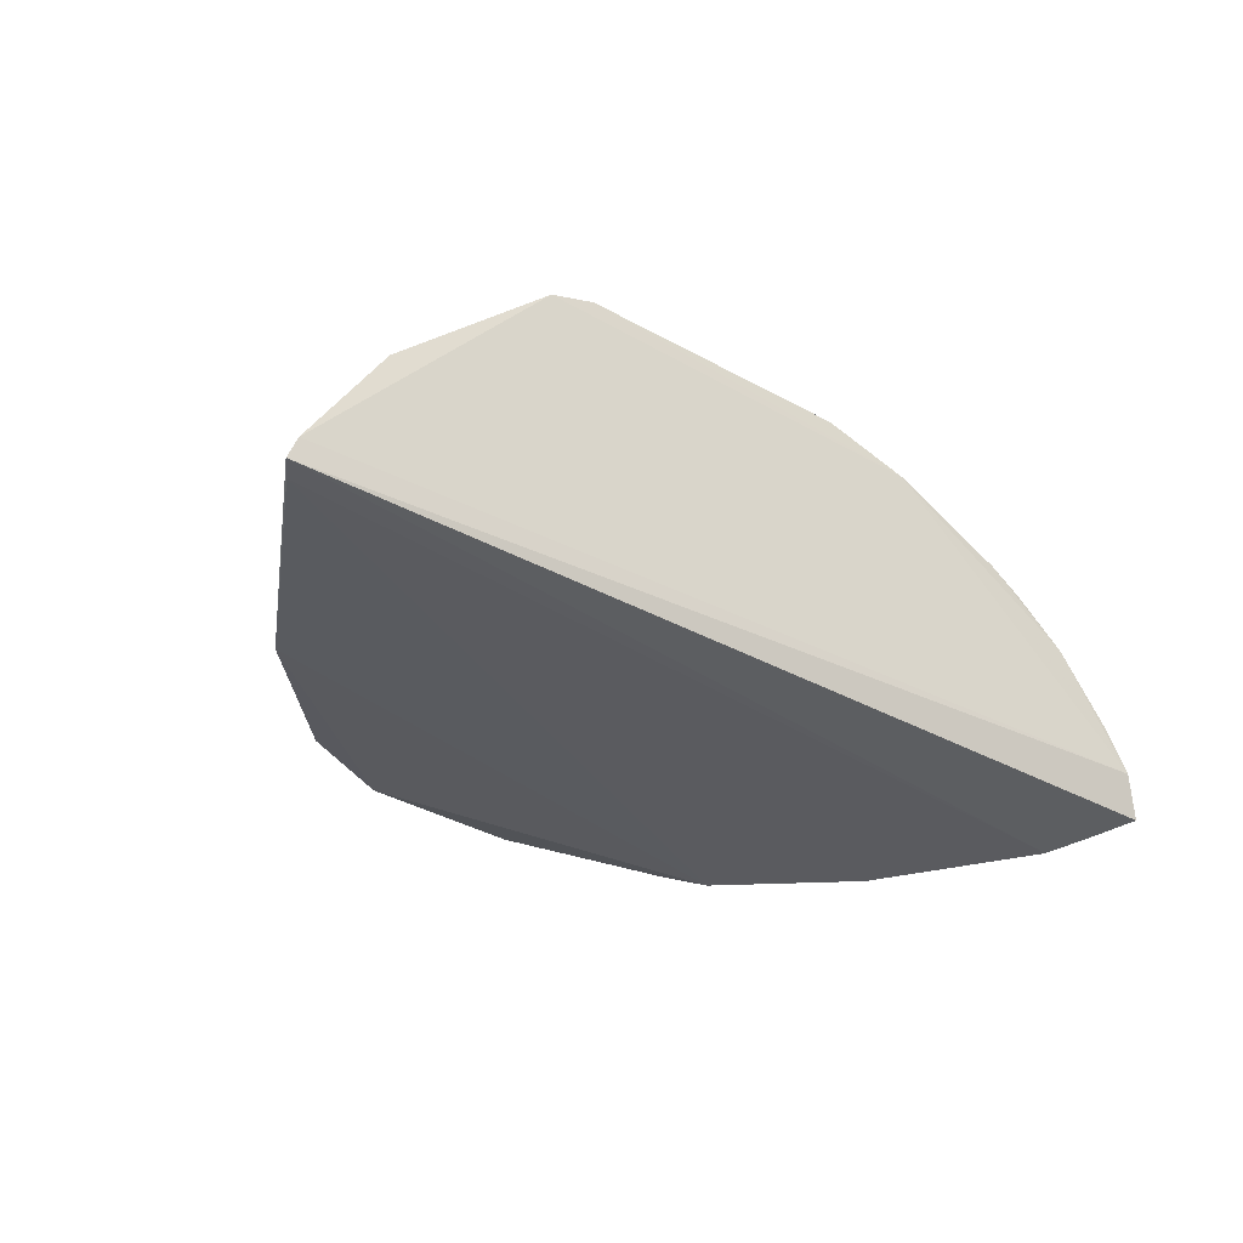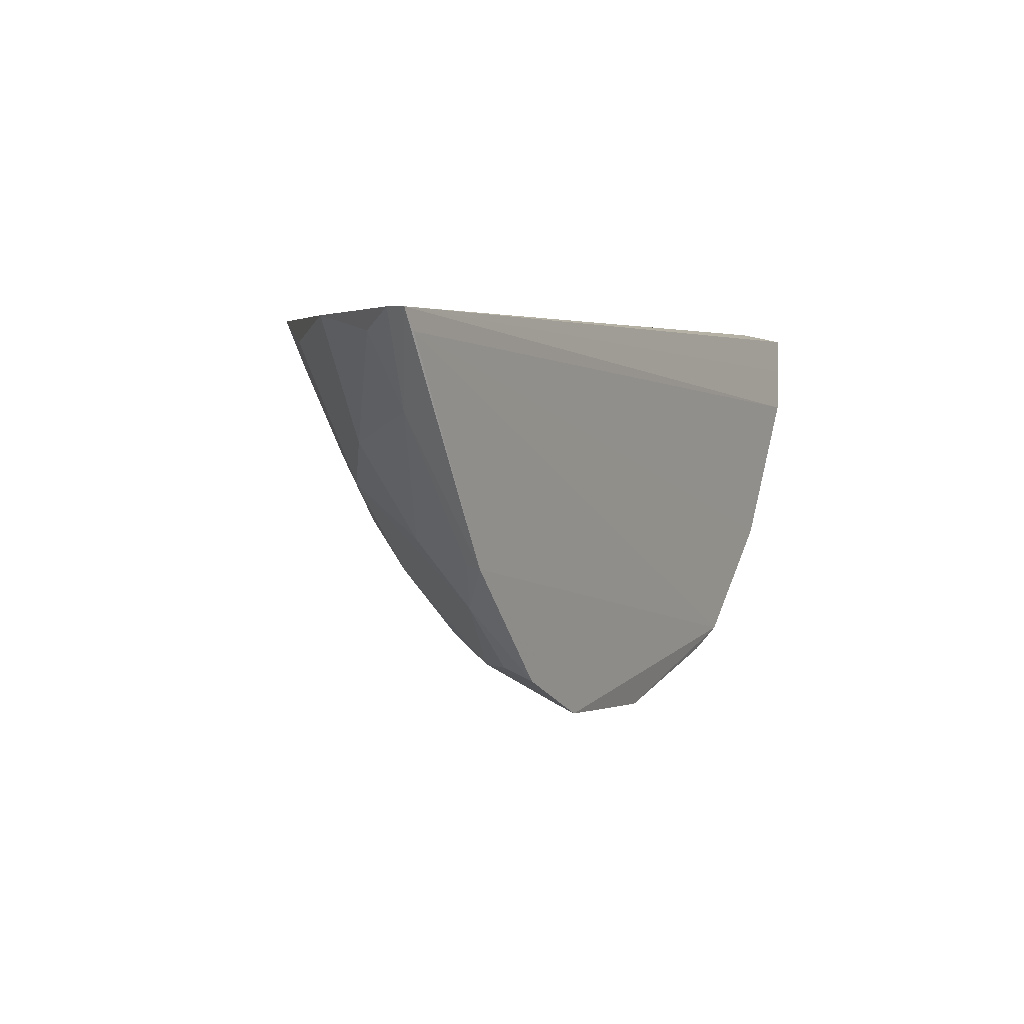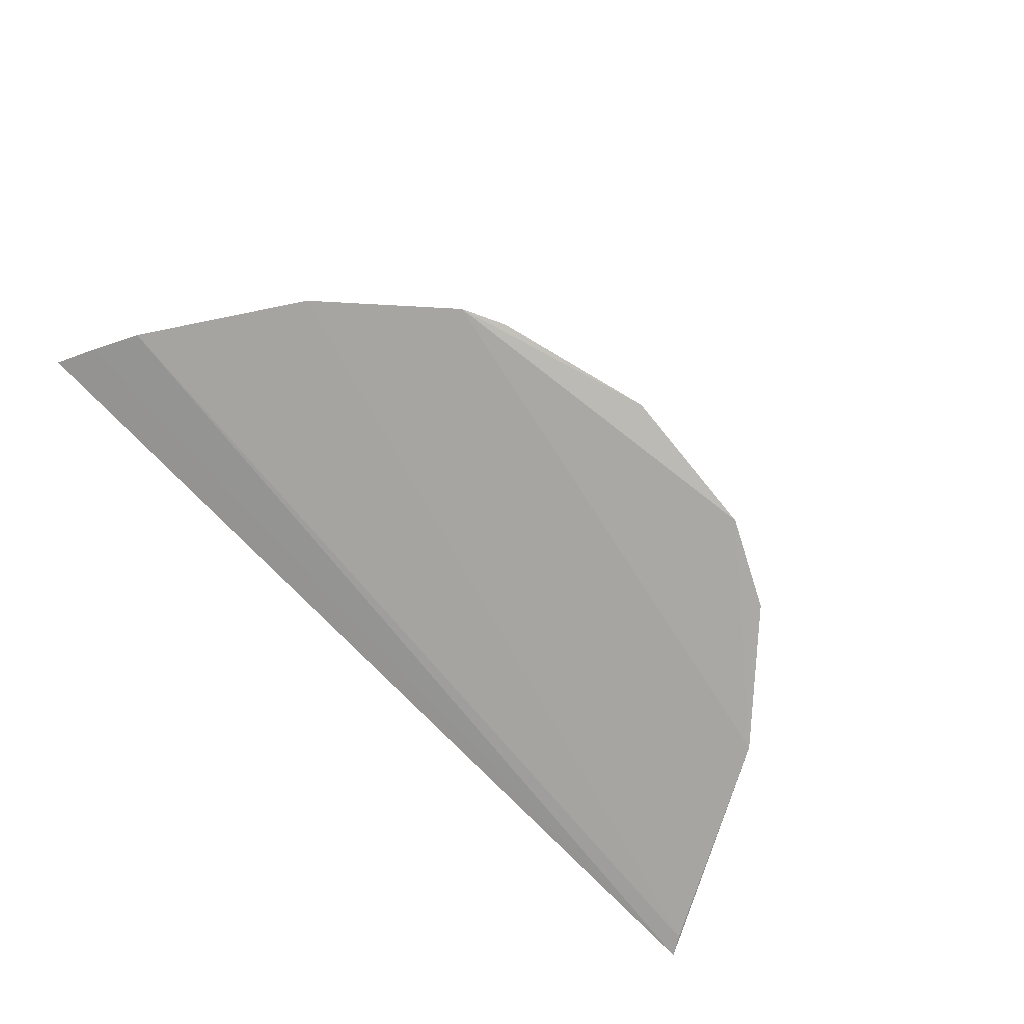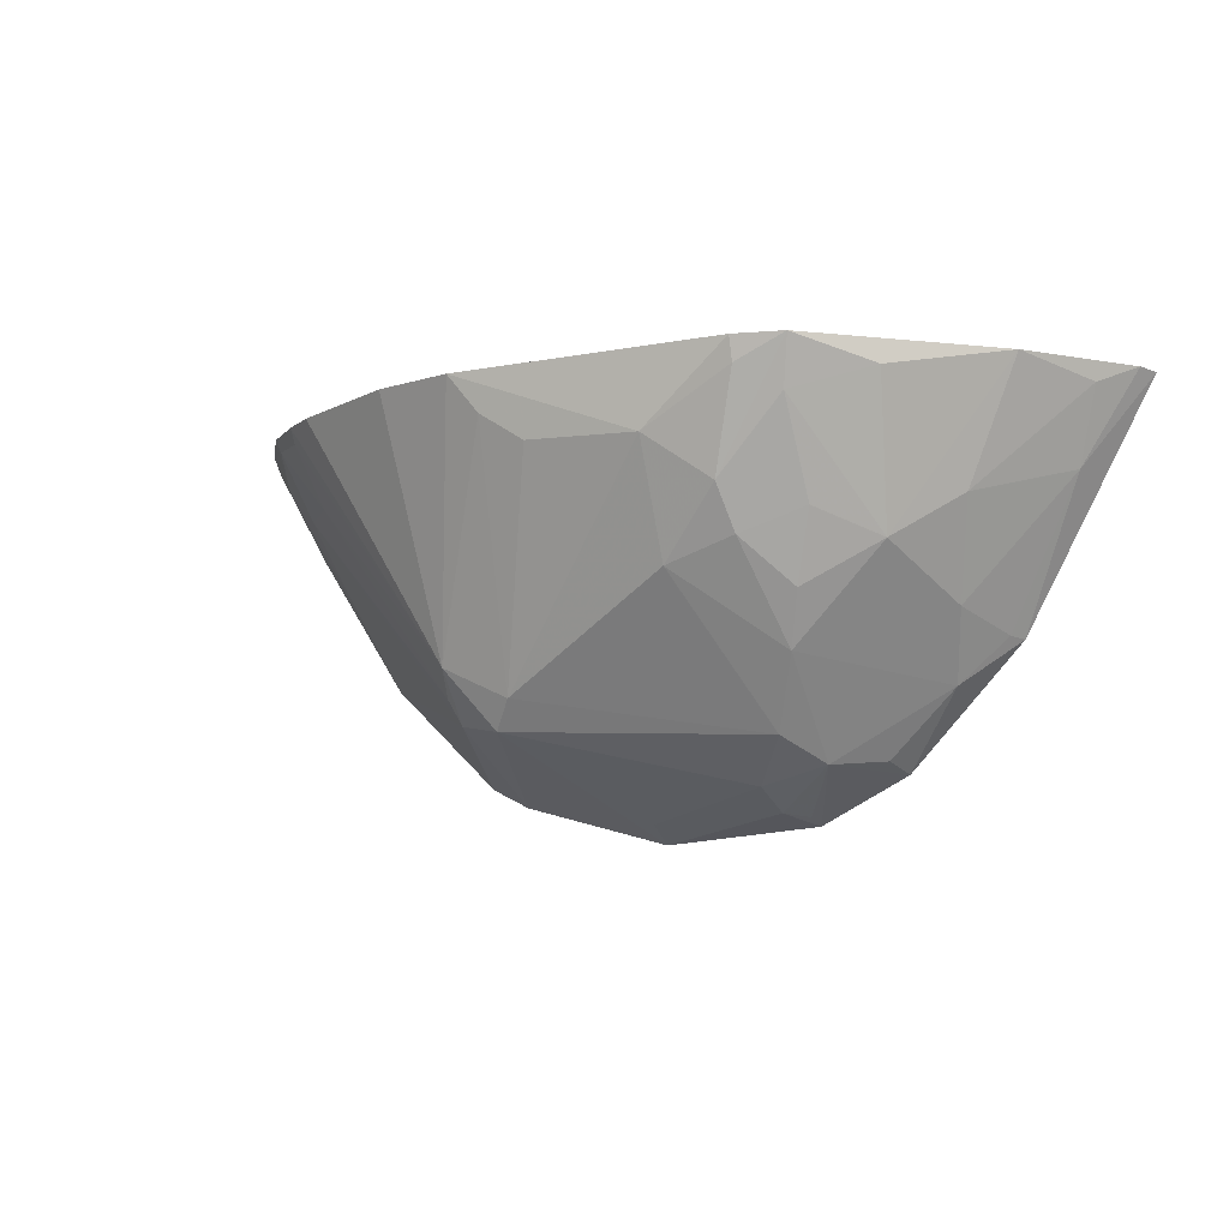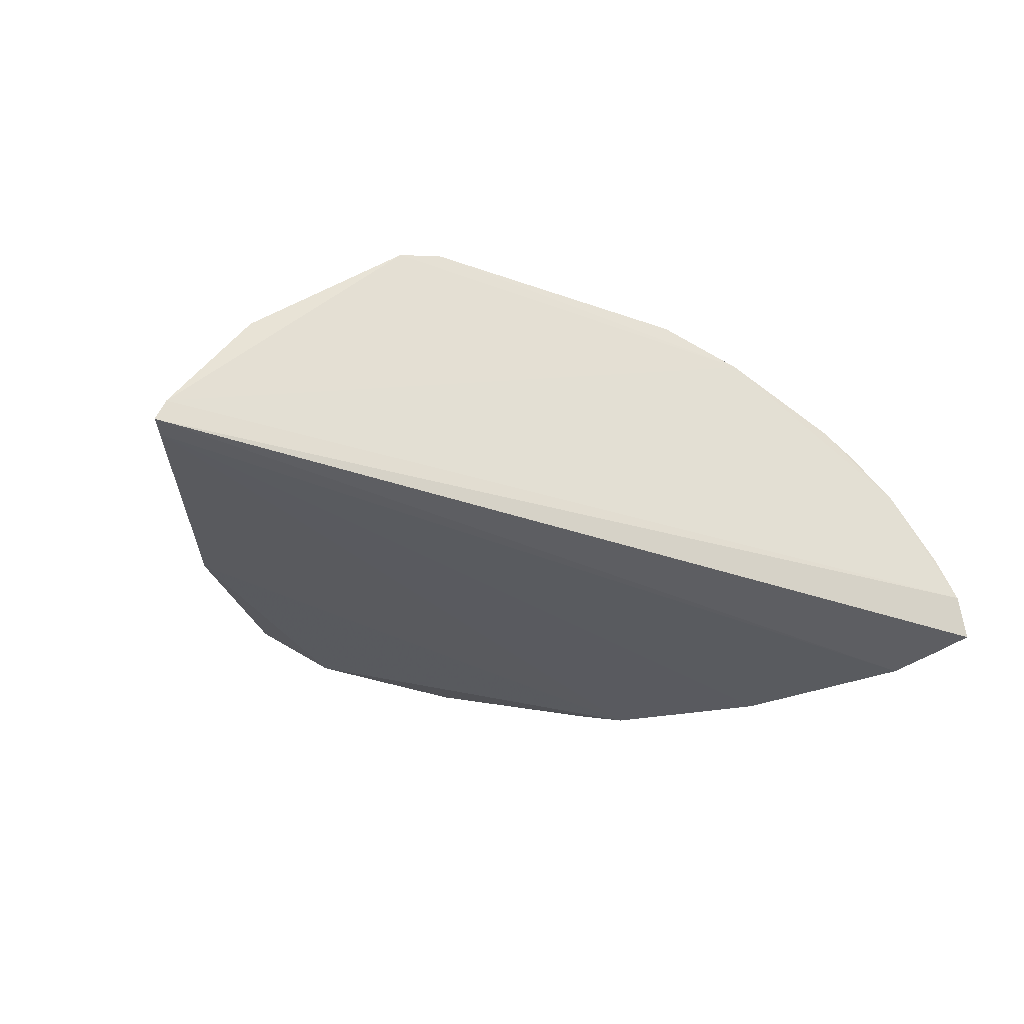
<metadata>
{"format":"obj","ext":"obj","renderer":"f3d","projection":"perspective","resolution":1024,"background":"white","views":[{"elev":-32.5,"azim":-38.1,"up":"+Y"},{"elev":3.7,"azim":-62.2,"up":"+Z"},{"elev":-74.0,"azim":134.3,"up":"+Y"},{"elev":-8.7,"azim":-151.7,"up":"+Z"},{"elev":-31.7,"azim":-27.3,"up":"+Y"}]}
</metadata>
<code>
v 0.2945 0.1675 -0.2342
v 0.2841 0.1635 -0.2581
v 0.09202 0.2908 -0.3876
v -0.1234 0.3507 -0.2295
v -0.3009 0.1625 -0.2288
v 0.1838 0.3045 -0.2303
v 0.007896 0.166 -0.4877
v 0.0525 0.3518 -0.2295
v 0.2852 0.1938 -0.2285
v 0.1362 0.1585 -0.449
v -0.1186 0.2126 -0.447
v 0.1085 0.3365 -0.2283
v -0.0674 0.3465 -0.2752
v 0.2767 0.1783 -0.261
v 0.2332 0.2629 -0.238
v 0.06155 0.2787 -0.4256
v 0.2705 0.1588 -0.287
v -0.2198 0.1616 -0.3756
v 0.2372 0.2635 -0.2295
v -0.1524 0.3404 -0.2289
v -0.2955 0.1768 -0.2283
v 0.00545 0.345 -0.2716
v 0.2057 0.2858 -0.2403
v 0.25 0.2294 -0.2563
v 0.1091 0.1615 -0.4616
v 0.094 0.2644 -0.4198
v -0.07823 0.2167 -0.4583
v -0.2927 0.1617 -0.2417
v -0.09254 0.1632 -0.4788
v -0.1793 0.2708 -0.3307
v -0.1094 0.3144 -0.3299
v -0.2621 0.1864 -0.2853
v 0.03353 0.3477 -0.2536
v 0.04772 0.29 -0.4078
v 0.1914 0.2728 -0.281
v 0.2057 0.2906 -0.2306
v 0.2645 0.2197 -0.2425
v 0.2487 0.1896 -0.2971
v 0.2218 0.2425 -0.2807
v 0.006077 0.1875 -0.4762
v 0.2096 0.1579 -0.3817
v -0.1493 0.164 -0.4505
v -0.07956 0.1898 -0.472
v -0.1873 0.1864 -0.4031
v -0.2491 0.2502 -0.23
v -0.1049 0.3306 -0.3027
v -0.1471 0.3015 -0.315
v -0.1222 0.2711 -0.3889
v 0.0995 0.2724 -0.4042
v 0.2701 0.2207 -0.2291
v 0.2644 0.1767 -0.2835
v 0.2172 0.2043 -0.3269
v -0.09187 0.1757 -0.4739
v -0.2006 0.215 -0.362
v -0.1451 0.1855 -0.4441
v -0.1907 0.3048 -0.2435
v -0.2769 0.2011 -0.2403
v -0.1232 0.3466 -0.2441
v -0.06679 0.3168 -0.344
v -0.146 0.3311 -0.258
v -0.1333 0.2873 -0.3568
v -0.1024 0.2443 -0.4318
v -0.2166 0.245 -0.3043
v -0.2148 0.1728 -0.3744
f 5 2 1
f 9 5 1
f 12 6 3
f 12 3 8
f 12 8 4
f 13 4 8
f 14 9 1
f 14 1 2
f 17 2 5
f 17 14 2
f 19 12 9
f 19 6 12
f 20 12 4
f 21 5 9
f 21 9 12
f 21 12 20
f 24 15 19
f 25 10 7
f 25 7 16
f 26 16 3
f 26 25 16
f 26 10 25
f 28 17 5
f 28 18 10
f 28 5 18
f 29 7 10
f 29 10 18
f 32 18 5
f 32 5 21
f 33 8 3
f 33 22 13
f 33 13 8
f 34 13 22
f 34 3 16
f 34 33 3
f 34 22 33
f 35 23 15
f 35 3 23
f 36 23 3
f 36 3 6
f 36 6 19
f 36 19 15
f 36 15 23
f 37 9 14
f 37 24 19
f 38 24 37
f 39 15 24
f 39 35 15
f 40 27 16
f 40 16 7
f 40 7 27
f 41 28 10
f 41 17 28
f 41 10 26
f 42 29 18
f 42 11 29
f 43 27 7
f 43 7 29
f 43 11 27
f 44 42 18
f 45 21 20
f 48 44 30
f 48 11 44
f 49 26 3
f 49 3 35
f 49 39 26
f 49 35 39
f 50 37 19
f 50 19 9
f 50 9 37
f 51 14 17
f 51 41 38
f 51 17 41
f 51 38 37
f 51 37 14
f 52 41 26
f 52 26 39
f 52 39 24
f 52 24 38
f 52 38 41
f 53 43 29
f 53 29 11
f 53 11 43
f 54 30 44
f 55 44 11
f 55 11 42
f 55 42 44
f 56 45 20
f 56 30 45
f 57 32 21
f 57 21 45
f 58 46 20
f 58 20 4
f 58 4 13
f 58 13 46
f 59 31 46
f 59 48 31
f 59 46 13
f 59 13 34
f 60 47 30
f 60 20 46
f 60 46 31
f 60 31 47
f 60 56 20
f 60 30 56
f 61 47 31
f 61 31 48
f 61 48 30
f 61 30 47
f 62 27 11
f 62 11 48
f 62 16 27
f 62 34 16
f 62 59 34
f 62 48 59
f 63 45 30
f 63 30 54
f 63 54 32
f 63 57 45
f 63 32 57
f 64 54 44
f 64 44 18
f 64 18 32
f 64 32 54

</code>
